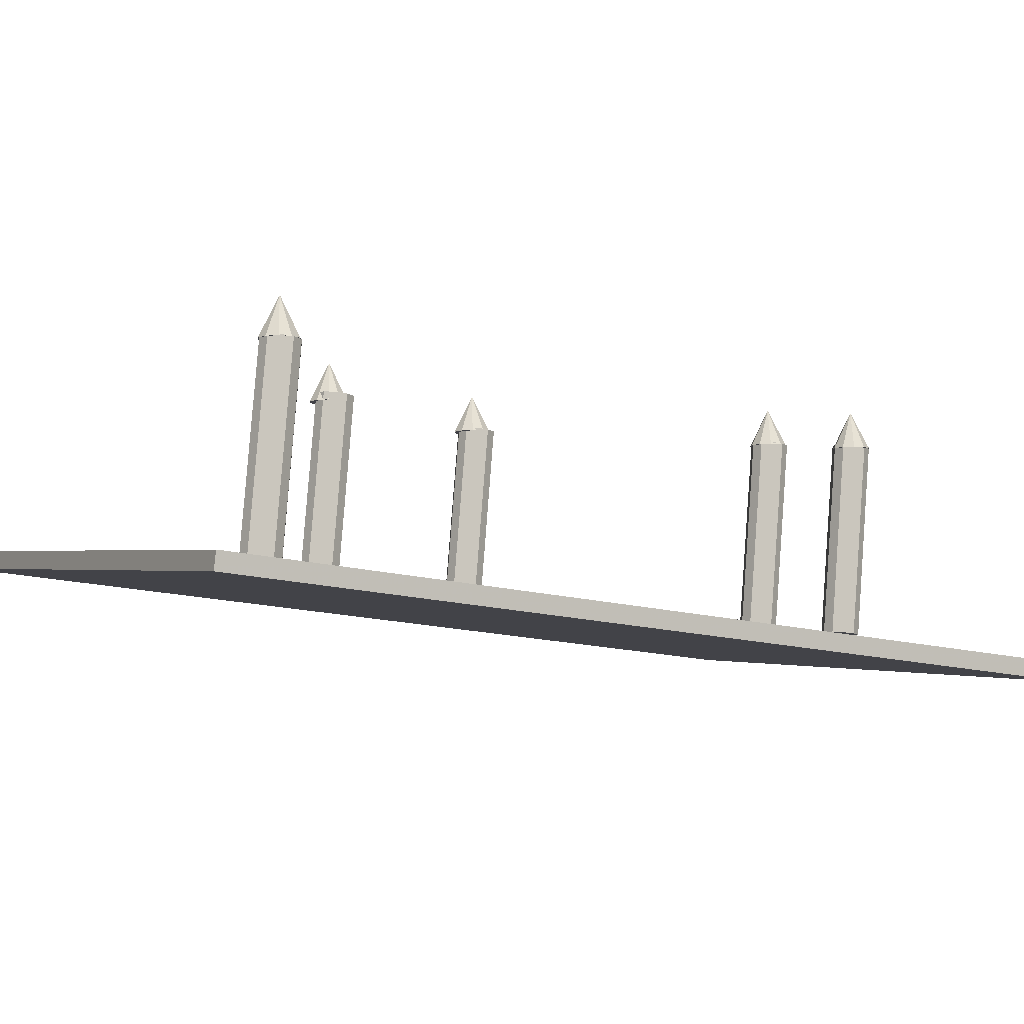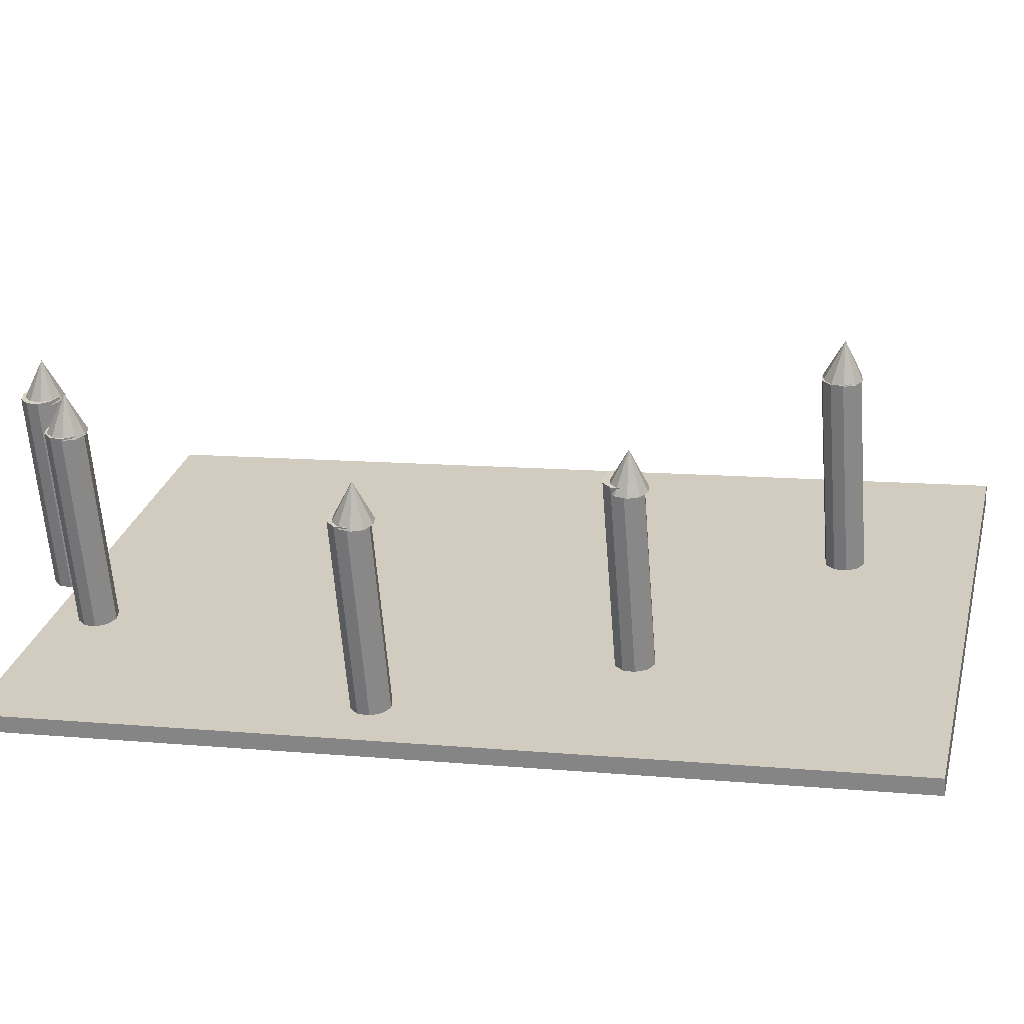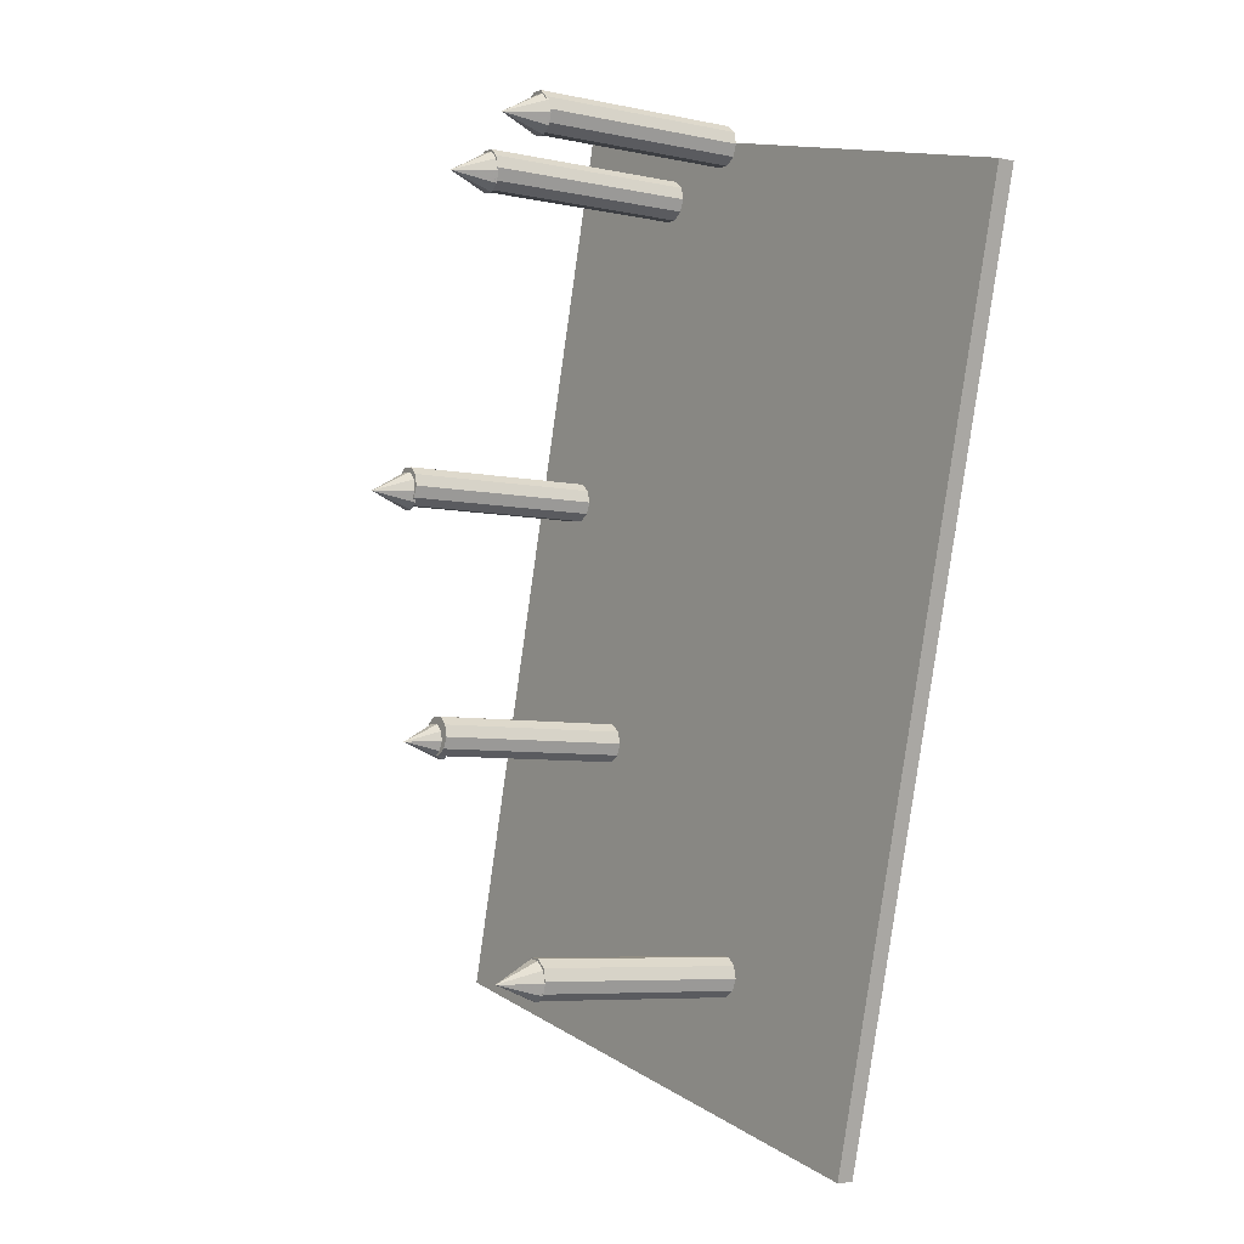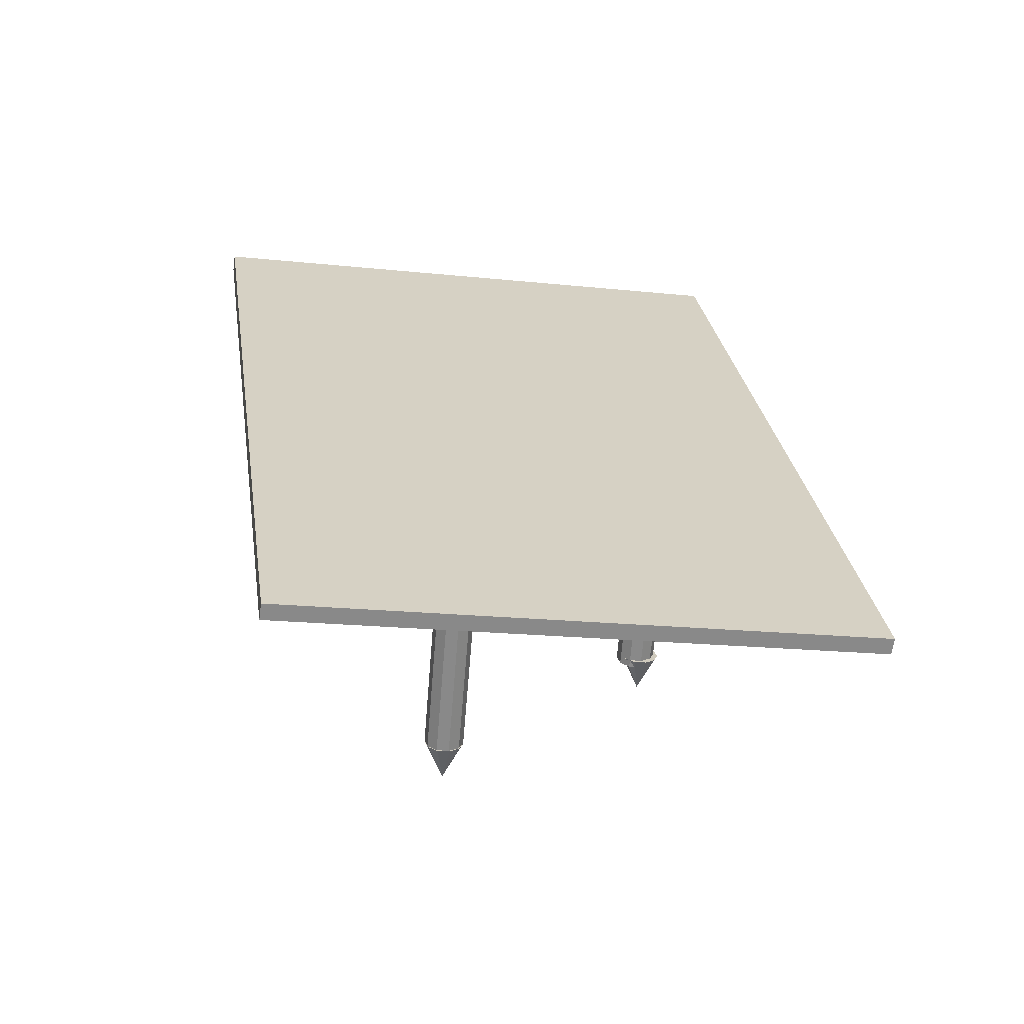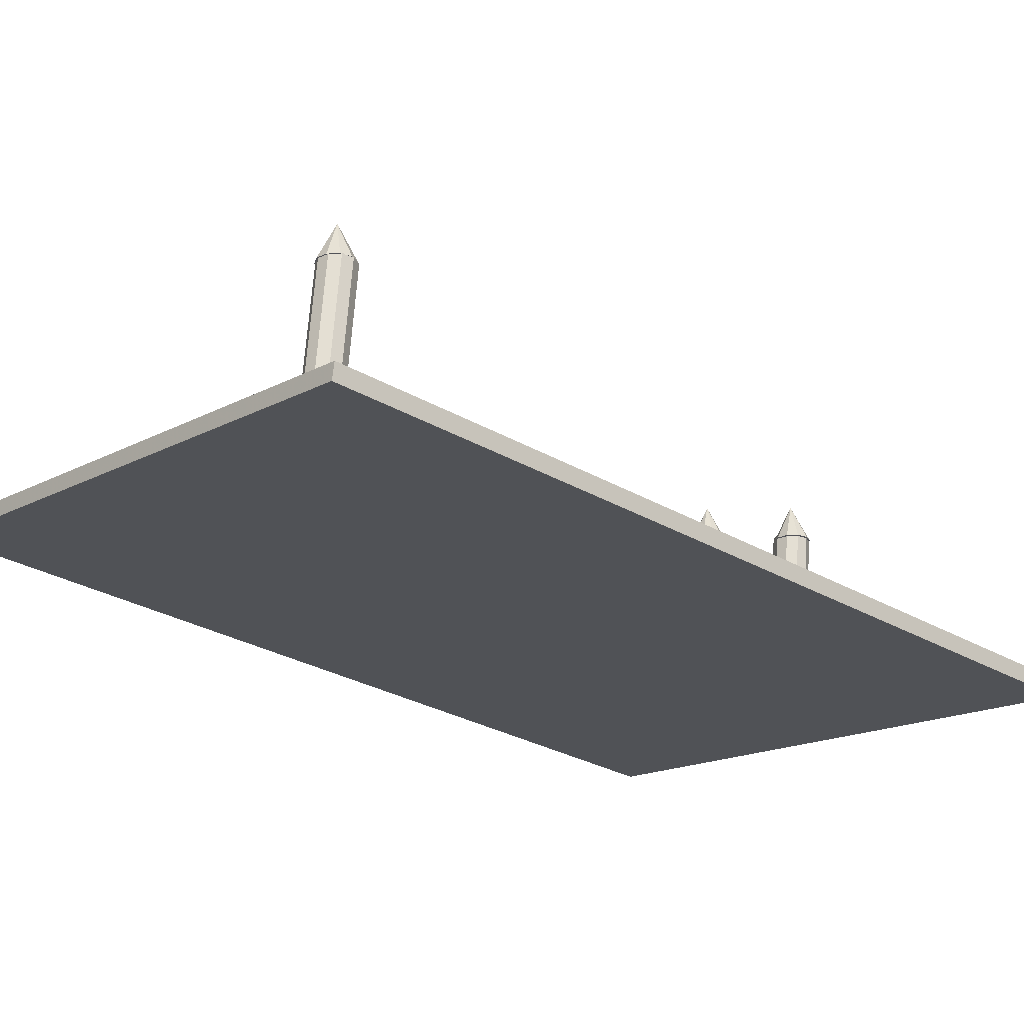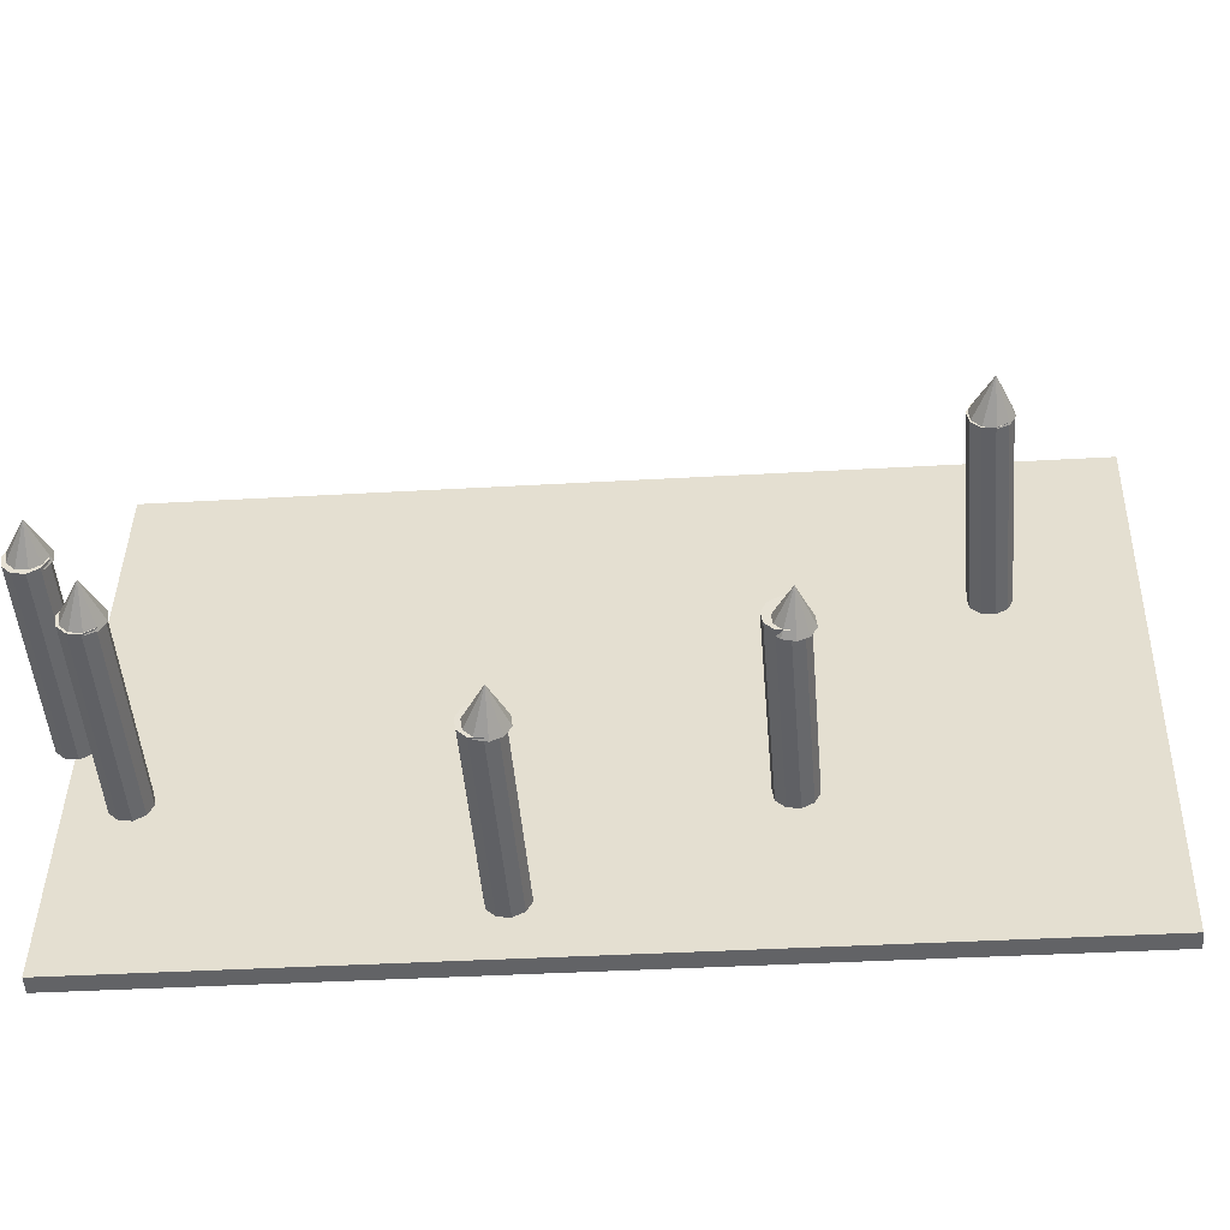
<metadata>
{"format":"obj","ext":"obj","renderer":"f3d","projection":"perspective","resolution":1024,"background":"white","views":[{"elev":-6.0,"azim":-129.1,"up":"+Y"},{"elev":29.9,"azim":94.4,"up":"+Y"},{"elev":2.2,"azim":-120.8,"up":"+Z"},{"elev":-67.7,"azim":-3.3,"up":"+Z"},{"elev":-21.5,"azim":-139.7,"up":"+Y"},{"elev":43.2,"azim":82.6,"up":"+Y"}]}
</metadata>
<code>
v 0.3235 0.3142 0.1761
v 0.3334 0.3139 0.1827
v 0.328 0.1154 0.1602
v 0.3379 0.1151 0.1668
v 0.3228 0.1138 0.1786
v 0.3183 0.3127 0.1945
v 0.3375 0.3131 0.1938
v 0.342 0.1143 0.1779
v 0.3342 0.3122 0.2052
v 0.3387 0.1133 0.1893
v 0.3249 0.3114 0.2124
v 0.3294 0.1125 0.1966
v 0.313 0.3111 0.2129
v 0.3175 0.1122 0.197
v 0.3032 0.3114 0.2063
v 0.3077 0.1125 0.1904
v 0.2991 0.3122 0.1951
v 0.3036 0.1133 0.1793
v 0.3024 0.3131 0.1838
v 0.3069 0.1143 0.1679
v 0.3117 0.3139 0.1765
v 0.3162 0.1151 0.1606
v 0.5229 0.3075 0.3732
v 0.5328 0.3072 0.3798
v 0.5274 0.1087 0.3573
v 0.5373 0.1084 0.3639
v 0.5222 0.1071 0.3757
v 0.5177 0.3059 0.3916
v 0.5369 0.3064 0.3909
v 0.5414 0.1076 0.375
v 0.5336 0.3054 0.4022
v 0.5381 0.1066 0.3864
v 0.5243 0.3046 0.4095
v 0.5288 0.1058 0.3936
v 0.5124 0.3043 0.4099
v 0.5169 0.1055 0.3941
v 0.5026 0.3046 0.4033
v 0.5071 0.1058 0.3875
v 0.4985 0.3054 0.3922
v 0.503 0.1066 0.3764
v 0.5018 0.3064 0.3809
v 0.5063 0.1076 0.365
v 0.5111 0.3072 0.3736
v 0.5156 0.1084 0.3577
v 0.5969 0.3008 0.606
v 0.6068 0.3005 0.6126
v 0.6014 0.1019 0.5901
v 0.6113 0.1016 0.5967
v 0.5962 0.1004 0.6085
v 0.5917 0.2992 0.6244
v 0.6109 0.2997 0.6237
v 0.6153 0.1008 0.6078
v 0.6076 0.2987 0.6351
v 0.6121 0.09987 0.6192
v 0.5983 0.2979 0.6424
v 0.6028 0.09907 0.6265
v 0.5864 0.2976 0.6428
v 0.5909 0.09877 0.6269
v 0.5766 0.2979 0.6362
v 0.5811 0.09908 0.6203
v 0.5725 0.2987 0.6251
v 0.577 0.09987 0.6092
v 0.5758 0.2997 0.6137
v 0.5803 0.1009 0.5978
v 0.5851 0.3005 0.6064
v 0.5896 0.1016 0.5905
v 0.4458 0.2941 0.8886
v 0.4557 0.2938 0.8952
v 0.4503 0.09522 0.8727
v 0.4602 0.09491 0.8794
v 0.4451 0.09363 0.8911
v 0.4406 0.2925 0.907
v 0.4597 0.293 0.9063
v 0.4642 0.09412 0.8905
v 0.4565 0.292 0.9177
v 0.461 0.09314 0.9018
v 0.4472 0.2912 0.925
v 0.4517 0.09234 0.9091
v 0.4353 0.2909 0.9254
v 0.4398 0.09204 0.9095
v 0.4255 0.2912 0.9188
v 0.43 0.09235 0.9029
v 0.4214 0.292 0.9077
v 0.4259 0.09314 0.8918
v 0.4247 0.293 0.8963
v 0.4292 0.09412 0.8804
v 0.434 0.2938 0.889
v 0.4385 0.09491 0.8732
v 0.3664 0.2872 0.9308
v 0.3762 0.2869 0.9374
v 0.3709 0.08832 0.9149
v 0.3807 0.08801 0.9216
v 0.3657 0.08673 0.9333
v 0.3612 0.2856 0.9492
v 0.3803 0.2861 0.9485
v 0.3848 0.08722 0.9327
v 0.3771 0.2851 0.9599
v 0.3816 0.08624 0.944
v 0.3678 0.2843 0.9672
v 0.3723 0.08544 0.9513
v 0.3559 0.284 0.9676
v 0.3604 0.08514 0.9517
v 0.3461 0.2843 0.961
v 0.3506 0.08545 0.9451
v 0.342 0.2851 0.9499
v 0.3465 0.08624 0.934
v 0.3452 0.2861 0.9385
v 0.3497 0.08722 0.9226
v 0.3546 0.2869 0.9312
v 0.3591 0.08802 0.9154
v 0.1525 0.09266 0.025
v 0.02641 0.025 0.8855
v 0.6064 0.06871 0.9739
v 0.7325 0.1364 0.1134
v 0.1511 0.1092 0.02609
v 0.025 0.04153 0.8866
v 0.605 0.08524 0.975
v 0.7311 0.1529 0.1145
v 0.3184 0.3505 0.1932
v 0.3339 0.3121 0.2044
v 0.3376 0.3121 0.1932
v 0.3184 0.3121 0.1932
v 0.3243 0.3121 0.2114
v 0.3125 0.3121 0.2114
v 0.3029 0.3121 0.2044
v 0.2992 0.3121 0.1932
v 0.3029 0.3121 0.1819
v 0.3125 0.3121 0.1749
v 0.3243 0.3121 0.1749
v 0.3339 0.3121 0.1819
v 0.5221 0.3375 0.3873
v 0.5377 0.2991 0.3986
v 0.5413 0.2991 0.3873
v 0.5221 0.2991 0.3873
v 0.5281 0.2991 0.4056
v 0.5162 0.2991 0.4056
v 0.5066 0.2991 0.3986
v 0.503 0.2991 0.3873
v 0.5066 0.2991 0.376
v 0.5162 0.2991 0.3691
v 0.5281 0.2991 0.3691
v 0.5377 0.2991 0.376
v 0.5935 0.3355 0.6202
v 0.609 0.2972 0.6315
v 0.6127 0.2972 0.6202
v 0.5935 0.2972 0.6202
v 0.5994 0.2972 0.6385
v 0.5876 0.2972 0.6385
v 0.578 0.2972 0.6315
v 0.5743 0.2972 0.6202
v 0.578 0.2972 0.609
v 0.5876 0.2972 0.602
v 0.5994 0.2972 0.602
v 0.609 0.2972 0.609
v 0.4404 0.3294 0.9049
v 0.4559 0.291 0.9162
v 0.4596 0.291 0.9049
v 0.4404 0.291 0.9049
v 0.4463 0.291 0.9232
v 0.4345 0.291 0.9232
v 0.4249 0.291 0.9162
v 0.4212 0.291 0.9049
v 0.4249 0.291 0.8937
v 0.4345 0.291 0.8867
v 0.4463 0.291 0.8867
v 0.4559 0.291 0.8937
v 0.3586 0.3213 0.9465
v 0.3741 0.283 0.9577
v 0.3777 0.283 0.9465
v 0.3586 0.283 0.9465
v 0.3645 0.283 0.9647
v 0.3526 0.283 0.9647
v 0.343 0.283 0.9577
v 0.3394 0.283 0.9465
v 0.343 0.283 0.9352
v 0.3526 0.283 0.9282
v 0.3645 0.283 0.9282
v 0.3741 0.283 0.9352
f 1 2 3
f 2 4 3
f 5 3 4
f 6 2 1
f 2 7 4
f 7 8 4
f 5 4 8
f 6 7 2
f 7 9 8
f 9 10 8
f 5 8 10
f 6 9 7
f 9 11 10
f 11 12 10
f 5 10 12
f 6 11 9
f 11 13 12
f 13 14 12
f 5 12 14
f 6 13 11
f 13 15 14
f 15 16 14
f 5 14 16
f 6 15 13
f 15 17 16
f 17 18 16
f 5 16 18
f 6 17 15
f 17 19 18
f 19 20 18
f 5 18 20
f 6 19 17
f 19 21 20
f 21 22 20
f 5 20 22
f 6 21 19
f 21 1 22
f 1 3 22
f 5 22 3
f 6 1 21
f 23 24 25
f 24 26 25
f 27 25 26
f 28 24 23
f 24 29 26
f 29 30 26
f 27 26 30
f 28 29 24
f 29 31 30
f 31 32 30
f 27 30 32
f 28 31 29
f 31 33 32
f 33 34 32
f 27 32 34
f 28 33 31
f 33 35 34
f 35 36 34
f 27 34 36
f 28 35 33
f 35 37 36
f 37 38 36
f 27 36 38
f 28 37 35
f 37 39 38
f 39 40 38
f 27 38 40
f 28 39 37
f 39 41 40
f 41 42 40
f 27 40 42
f 28 41 39
f 41 43 42
f 43 44 42
f 27 42 44
f 28 43 41
f 43 23 44
f 23 25 44
f 27 44 25
f 28 23 43
f 45 46 47
f 46 48 47
f 49 47 48
f 50 46 45
f 46 51 48
f 51 52 48
f 49 48 52
f 50 51 46
f 51 53 52
f 53 54 52
f 49 52 54
f 50 53 51
f 53 55 54
f 55 56 54
f 49 54 56
f 50 55 53
f 55 57 56
f 57 58 56
f 49 56 58
f 50 57 55
f 57 59 58
f 59 60 58
f 49 58 60
f 50 59 57
f 59 61 60
f 61 62 60
f 49 60 62
f 50 61 59
f 61 63 62
f 63 64 62
f 49 62 64
f 50 63 61
f 63 65 64
f 65 66 64
f 49 64 66
f 50 65 63
f 65 45 66
f 45 47 66
f 49 66 47
f 50 45 65
f 67 68 69
f 68 70 69
f 71 69 70
f 72 68 67
f 68 73 70
f 73 74 70
f 71 70 74
f 72 73 68
f 73 75 74
f 75 76 74
f 71 74 76
f 72 75 73
f 75 77 76
f 77 78 76
f 71 76 78
f 72 77 75
f 77 79 78
f 79 80 78
f 71 78 80
f 72 79 77
f 79 81 80
f 81 82 80
f 71 80 82
f 72 81 79
f 81 83 82
f 83 84 82
f 71 82 84
f 72 83 81
f 83 85 84
f 85 86 84
f 71 84 86
f 72 85 83
f 85 87 86
f 87 88 86
f 71 86 88
f 72 87 85
f 87 67 88
f 67 69 88
f 71 88 69
f 72 67 87
f 89 90 91
f 90 92 91
f 93 91 92
f 94 90 89
f 90 95 92
f 95 96 92
f 93 92 96
f 94 95 90
f 95 97 96
f 97 98 96
f 93 96 98
f 94 97 95
f 97 99 98
f 99 100 98
f 93 98 100
f 94 99 97
f 99 101 100
f 101 102 100
f 93 100 102
f 94 101 99
f 101 103 102
f 103 104 102
f 93 102 104
f 94 103 101
f 103 105 104
f 105 106 104
f 93 104 106
f 94 105 103
f 105 107 106
f 107 108 106
f 93 106 108
f 94 107 105
f 107 109 108
f 109 110 108
f 93 108 110
f 94 109 107
f 109 89 110
f 89 91 110
f 93 110 91
f 94 89 109
f 111 114 112
f 112 114 113
f 111 116 115
f 111 112 116
f 111 115 114
f 114 115 118
f 114 118 117
f 114 117 113
f 112 117 116
f 112 113 117
f 116 118 115
f 116 117 118
f 119 120 121
f 122 121 120
f 119 123 120
f 122 120 123
f 119 124 123
f 122 123 124
f 119 125 124
f 122 124 125
f 119 126 125
f 122 125 126
f 119 127 126
f 122 126 127
f 119 128 127
f 122 127 128
f 119 129 128
f 122 128 129
f 119 130 129
f 122 129 130
f 119 121 130
f 122 130 121
f 131 132 133
f 134 133 132
f 131 135 132
f 134 132 135
f 131 136 135
f 134 135 136
f 131 137 136
f 134 136 137
f 131 138 137
f 134 137 138
f 131 139 138
f 134 138 139
f 131 140 139
f 134 139 140
f 131 141 140
f 134 140 141
f 131 142 141
f 134 141 142
f 131 133 142
f 134 142 133
f 143 144 145
f 146 145 144
f 143 147 144
f 146 144 147
f 143 148 147
f 146 147 148
f 143 149 148
f 146 148 149
f 143 150 149
f 146 149 150
f 143 151 150
f 146 150 151
f 143 152 151
f 146 151 152
f 143 153 152
f 146 152 153
f 143 154 153
f 146 153 154
f 143 145 154
f 146 154 145
f 155 156 157
f 158 157 156
f 155 159 156
f 158 156 159
f 155 160 159
f 158 159 160
f 155 161 160
f 158 160 161
f 155 162 161
f 158 161 162
f 155 163 162
f 158 162 163
f 155 164 163
f 158 163 164
f 155 165 164
f 158 164 165
f 155 166 165
f 158 165 166
f 155 157 166
f 158 166 157
f 167 168 169
f 170 169 168
f 167 171 168
f 170 168 171
f 167 172 171
f 170 171 172
f 167 173 172
f 170 172 173
f 167 174 173
f 170 173 174
f 167 175 174
f 170 174 175
f 167 176 175
f 170 175 176
f 167 177 176
f 170 176 177
f 167 178 177
f 170 177 178
f 167 169 178
f 170 178 169

</code>
